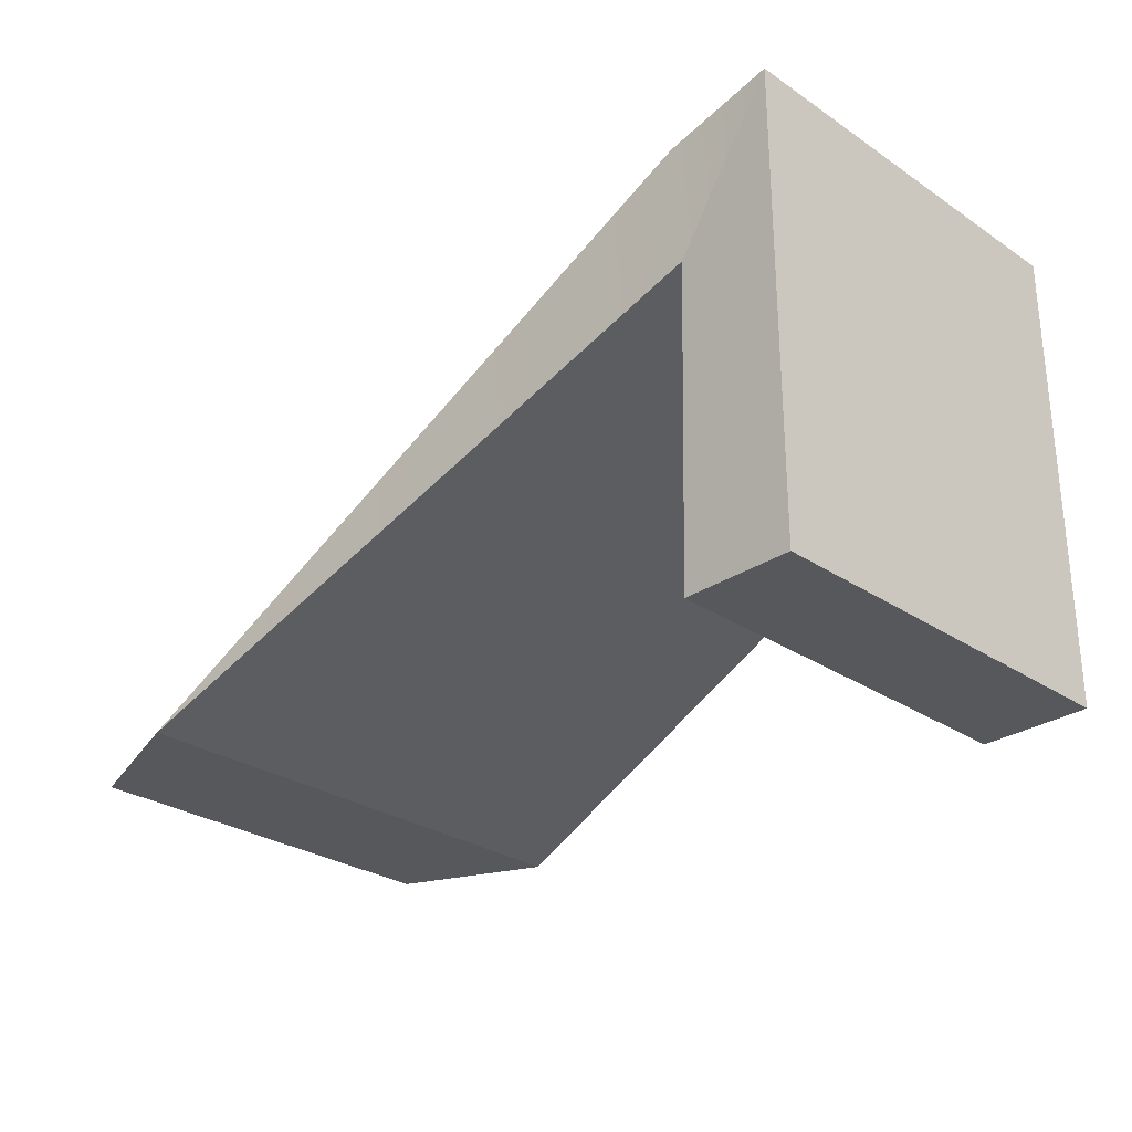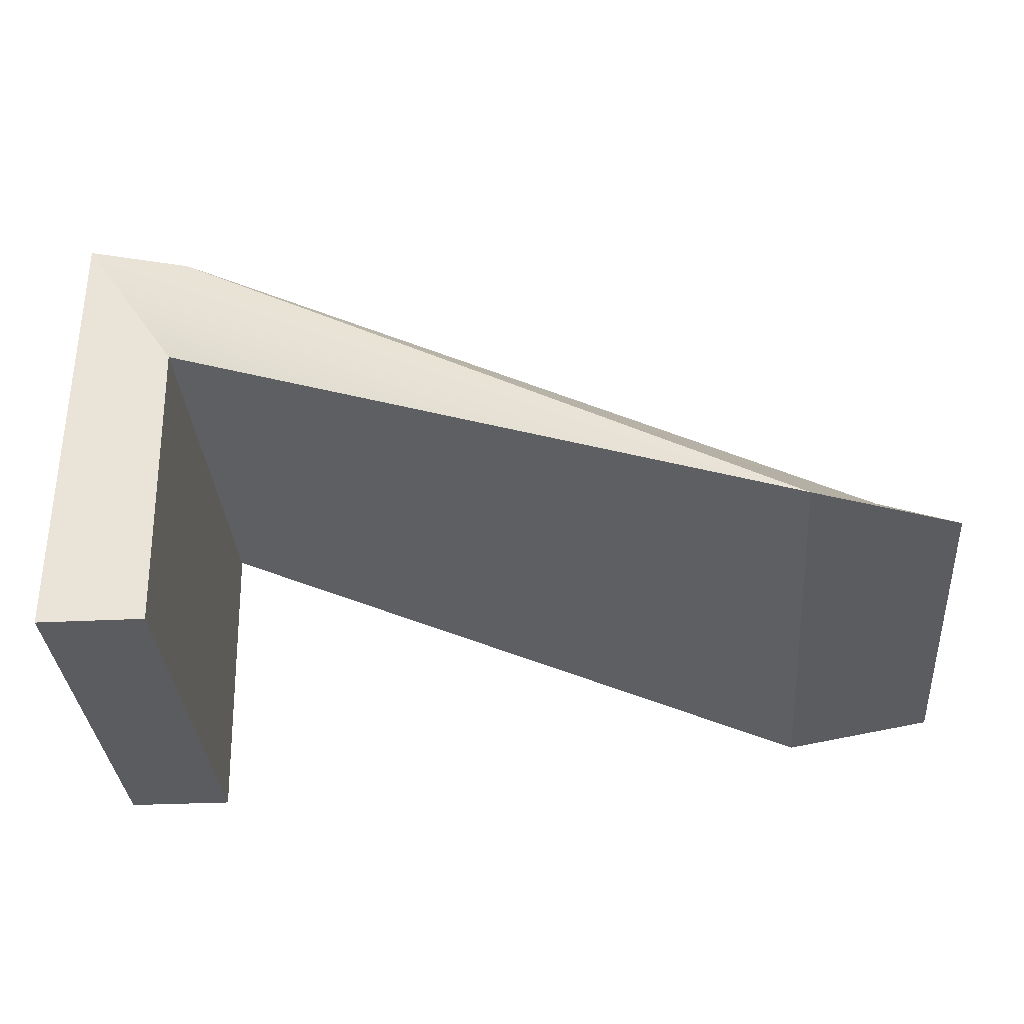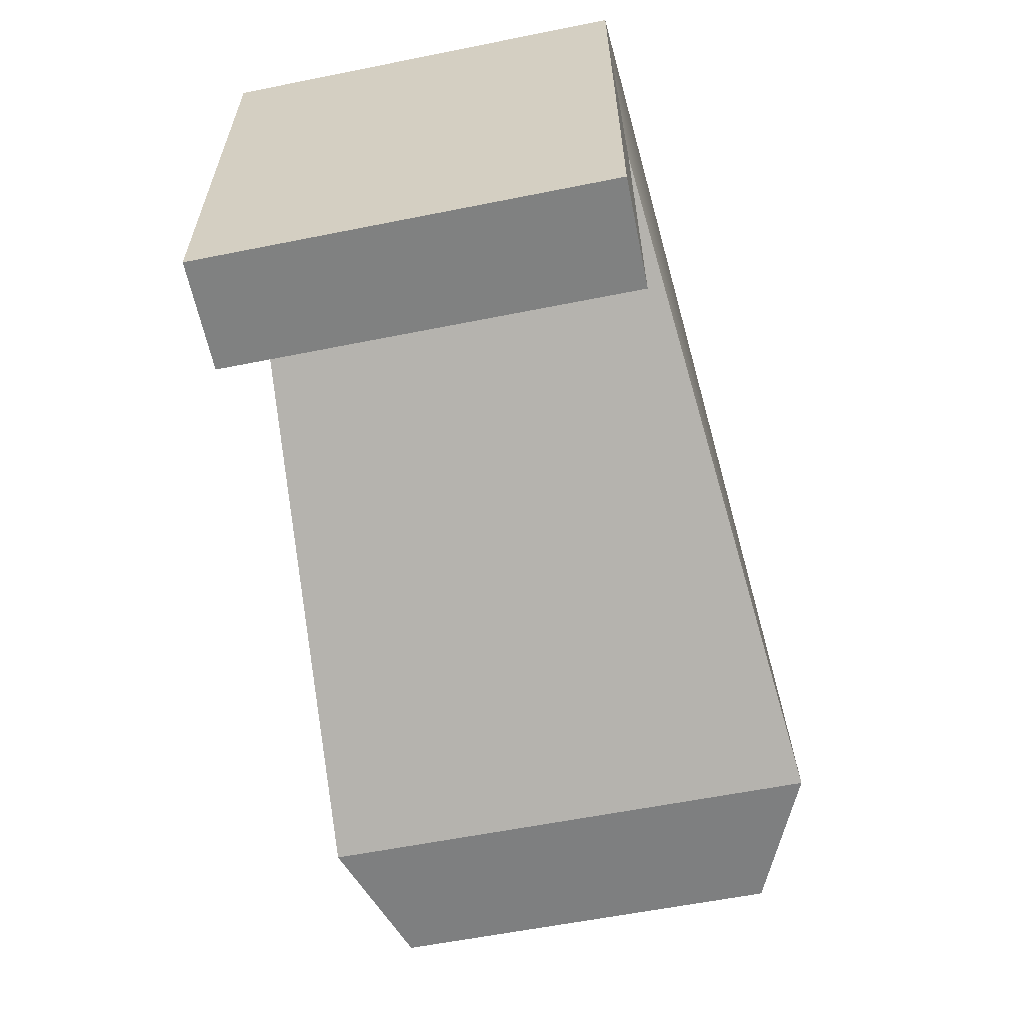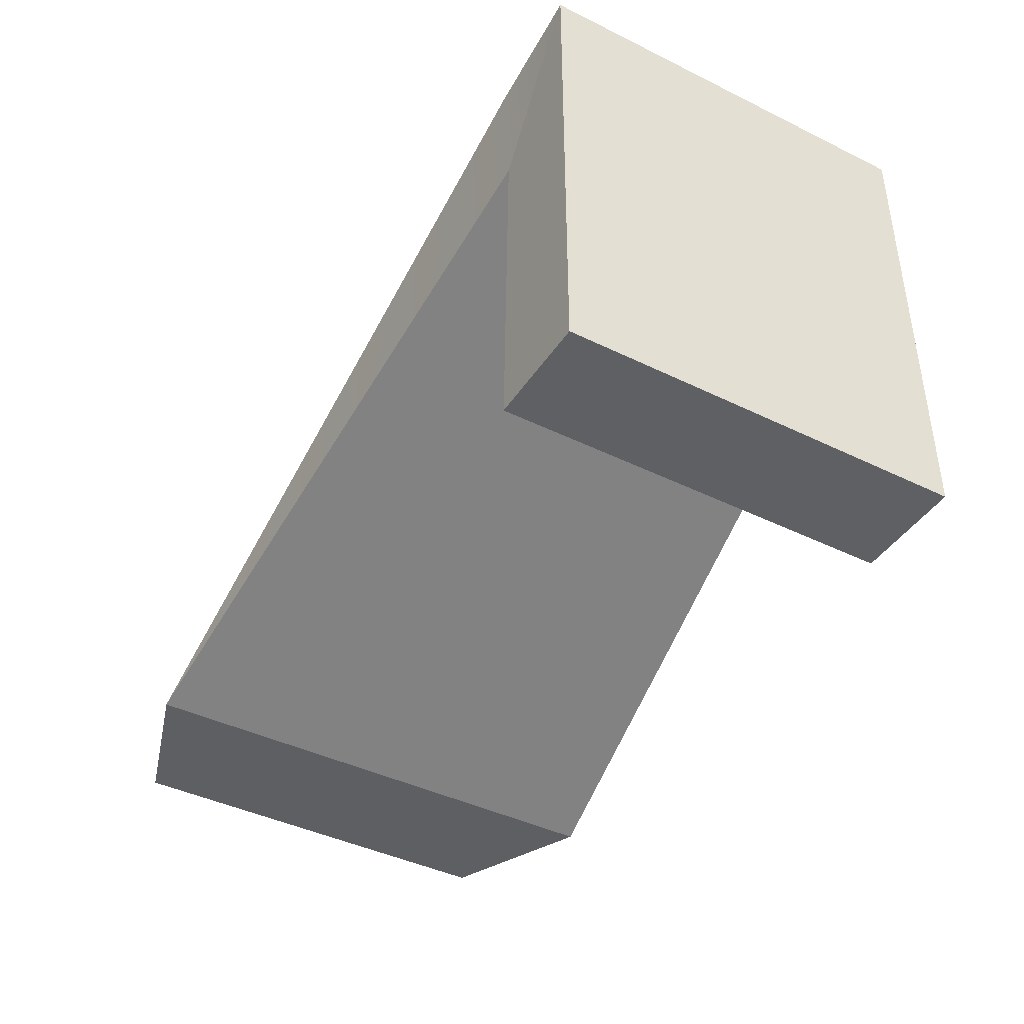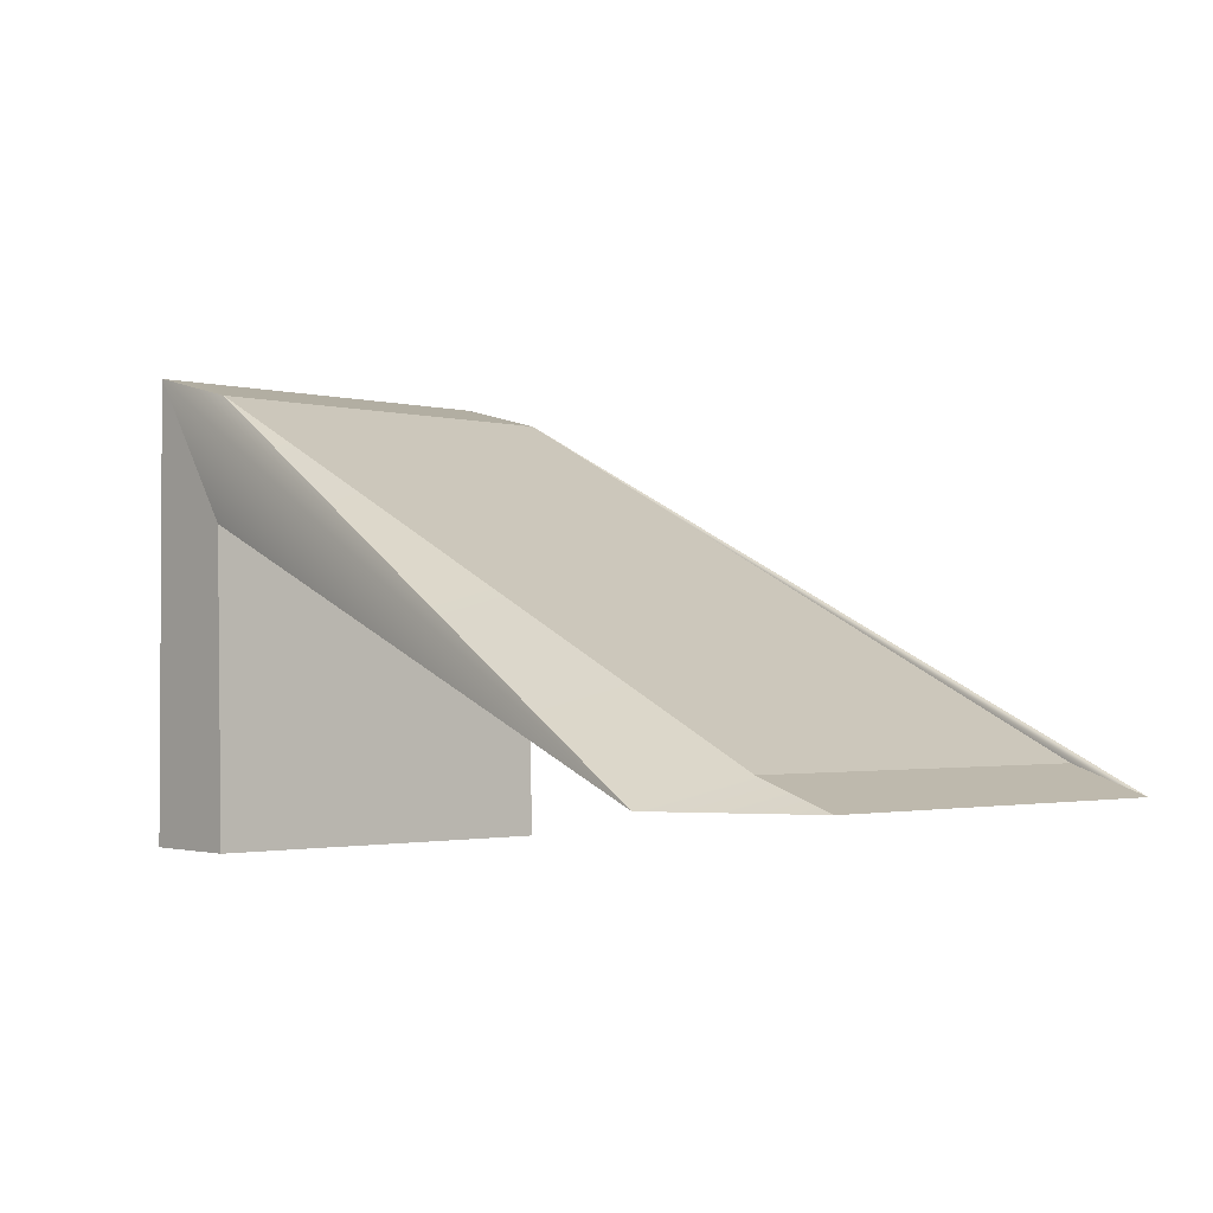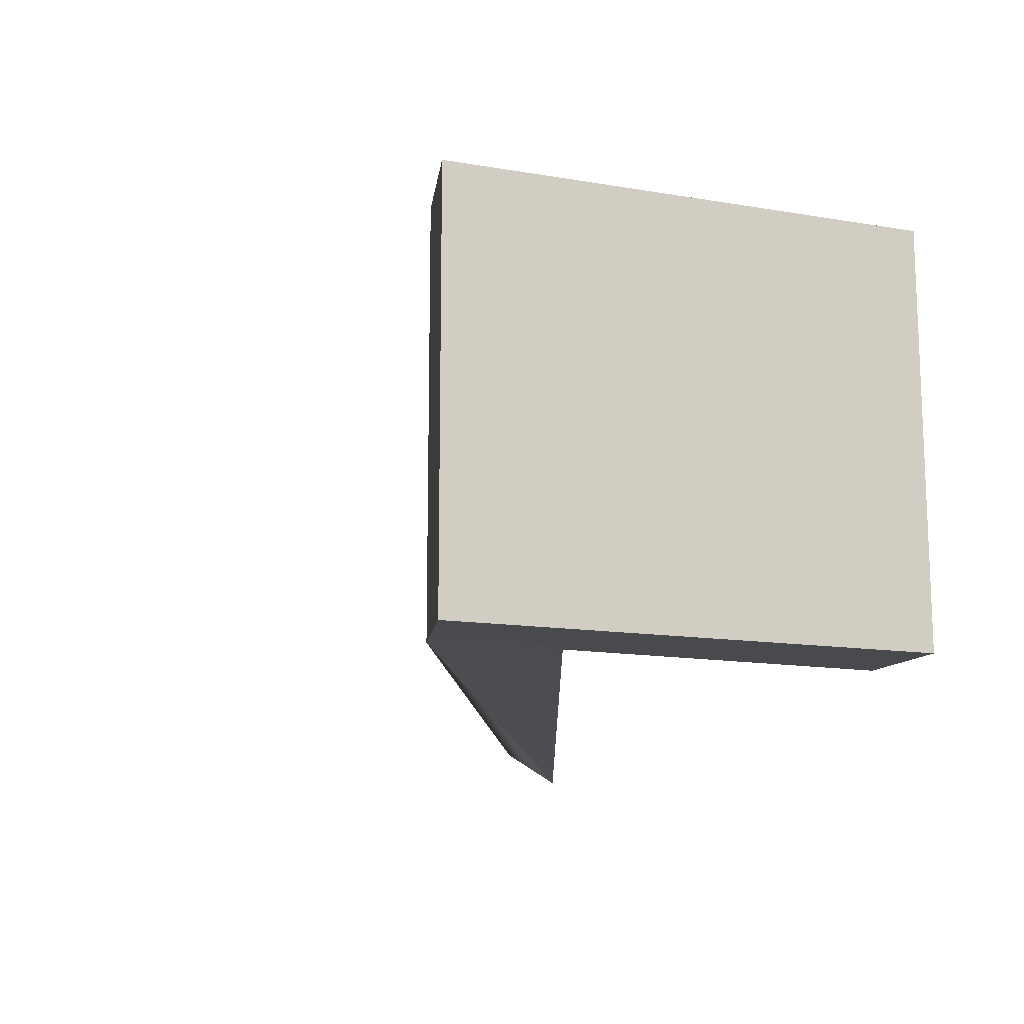
<metadata>
{"format":"obj","ext":"obj","renderer":"f3d","projection":"perspective","resolution":1024,"background":"white","views":[{"elev":-28.2,"azim":-135.3,"up":"+Y"},{"elev":-34.0,"azim":4.6,"up":"+Y"},{"elev":-59.8,"azim":-78.4,"up":"+Y"},{"elev":-41.7,"azim":-120.7,"up":"+Y"},{"elev":-1.9,"azim":46.5,"up":"+Y"},{"elev":-13.3,"azim":-111.0,"up":"+Z"}]}
</metadata>
<code>
g pb_Mesh-727900
v 0.852 0.9419 0
v -0.5983 0.9377 0.64
v 0.0682 1.209 0
v -6.923 4.681 0
v -6.927 0.2636 0
v -6.927 0.2636 -4
v -8 0.2729 0
v -8 0.2729 -4
v -0.5983 0.9377 -4.491
v 0.852 0.9419 -4
v -6.923 4.681 -4
v 0.852 0.9419 -4
v 0.0682 1.209 -4
v -6.923 4.681 -4
v 0.852 0.9419 -4
v 0.852 0.9419 0
v 0.0682 1.209 -4
v 0.0682 1.209 0
v 0.0682 1.209 0
v -6.923 4.681 0
v 0.0682 1.209 -4
v -6.923 4.681 -4
v 0.852 0.9419 -4
v -0.5983 0.9377 -4.491
v 0.852 0.9419 0
v -0.5983 0.9377 0.64
v -0.5983 0.9377 0.64
v -0.5983 0.9377 -4.491
v -7.007 3.442 0
v -7.007 3.442 -4
v -6.923 4.681 0
v -0.5983 0.9377 0.64
v -8 4.944 0
v -7.007 3.442 0
v -0.5983 0.9377 -4.491
v -6.923 4.681 -4
v -7.007 3.442 -4
v -8 4.944 -4
v -6.923 4.681 -4
v -6.923 4.681 0
v -8 4.944 -4
v -8 4.944 0
v -7.007 3.442 0
v -7.007 3.442 -4
v -6.927 0.2636 0
v -6.927 0.2636 -4
v -8 4.944 0
v -7.007 3.442 0
v -8 0.2729 0
v -6.927 0.2636 0
v -7.007 3.442 -4
v -8 4.944 -4
v -6.927 0.2636 -4
v -8 0.2729 -4
v -8 4.944 -4
v -8 4.944 0
v -8 0.2729 -4
v -8 0.2729 0
g pb_Mesh-727900_0
f 3 2 1
f 3 4 2
f 7 6 5
f 7 8 6
f 11 10 9
f 14 13 12
f 17 16 15
f 17 18 16
f 21 20 19
f 21 22 20
f 25 24 23
f 25 26 24
f 29 28 27
f 29 30 28
f 33 32 31
f 33 34 32
f 37 36 35
f 37 38 36
f 41 40 39
f 41 42 40
f 45 44 43
f 45 46 44
f 49 48 47
f 49 50 48
f 53 52 51
f 53 54 52
f 57 56 55
f 57 58 56

</code>
